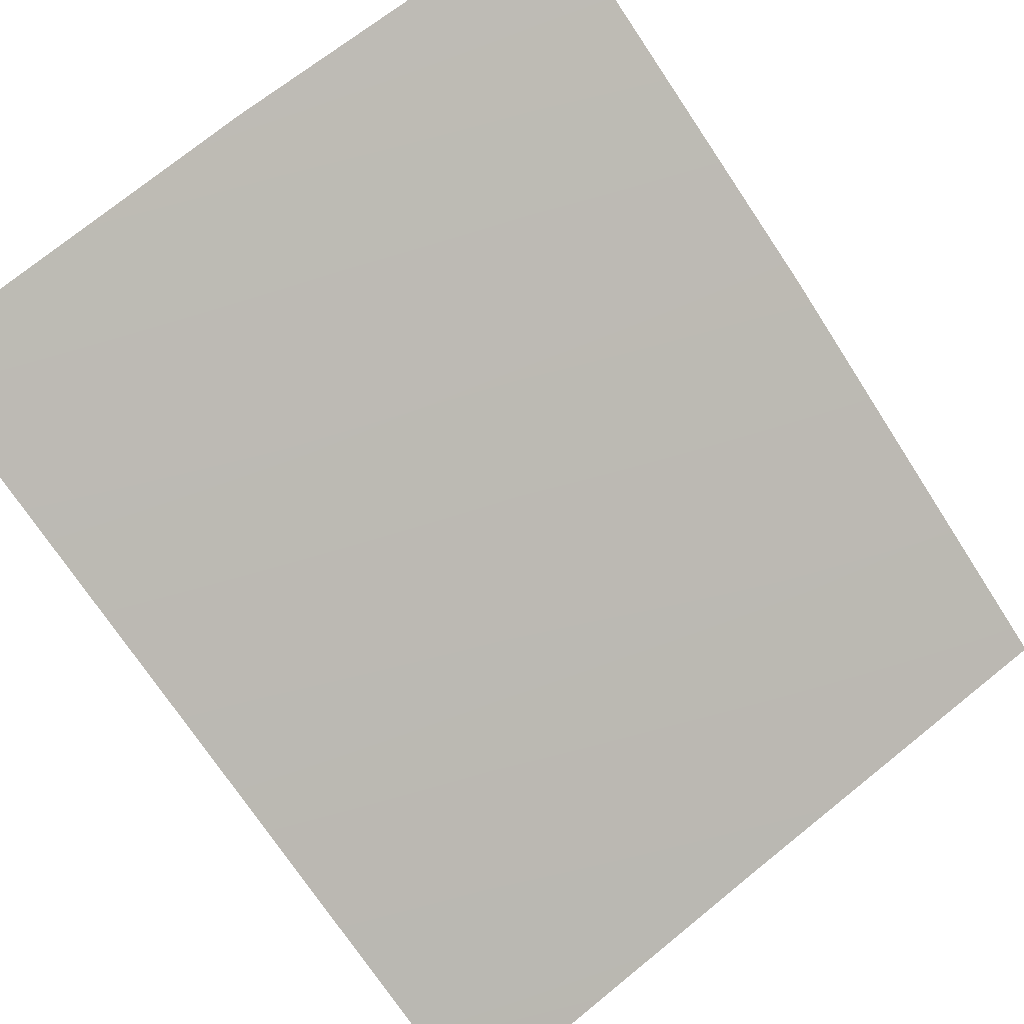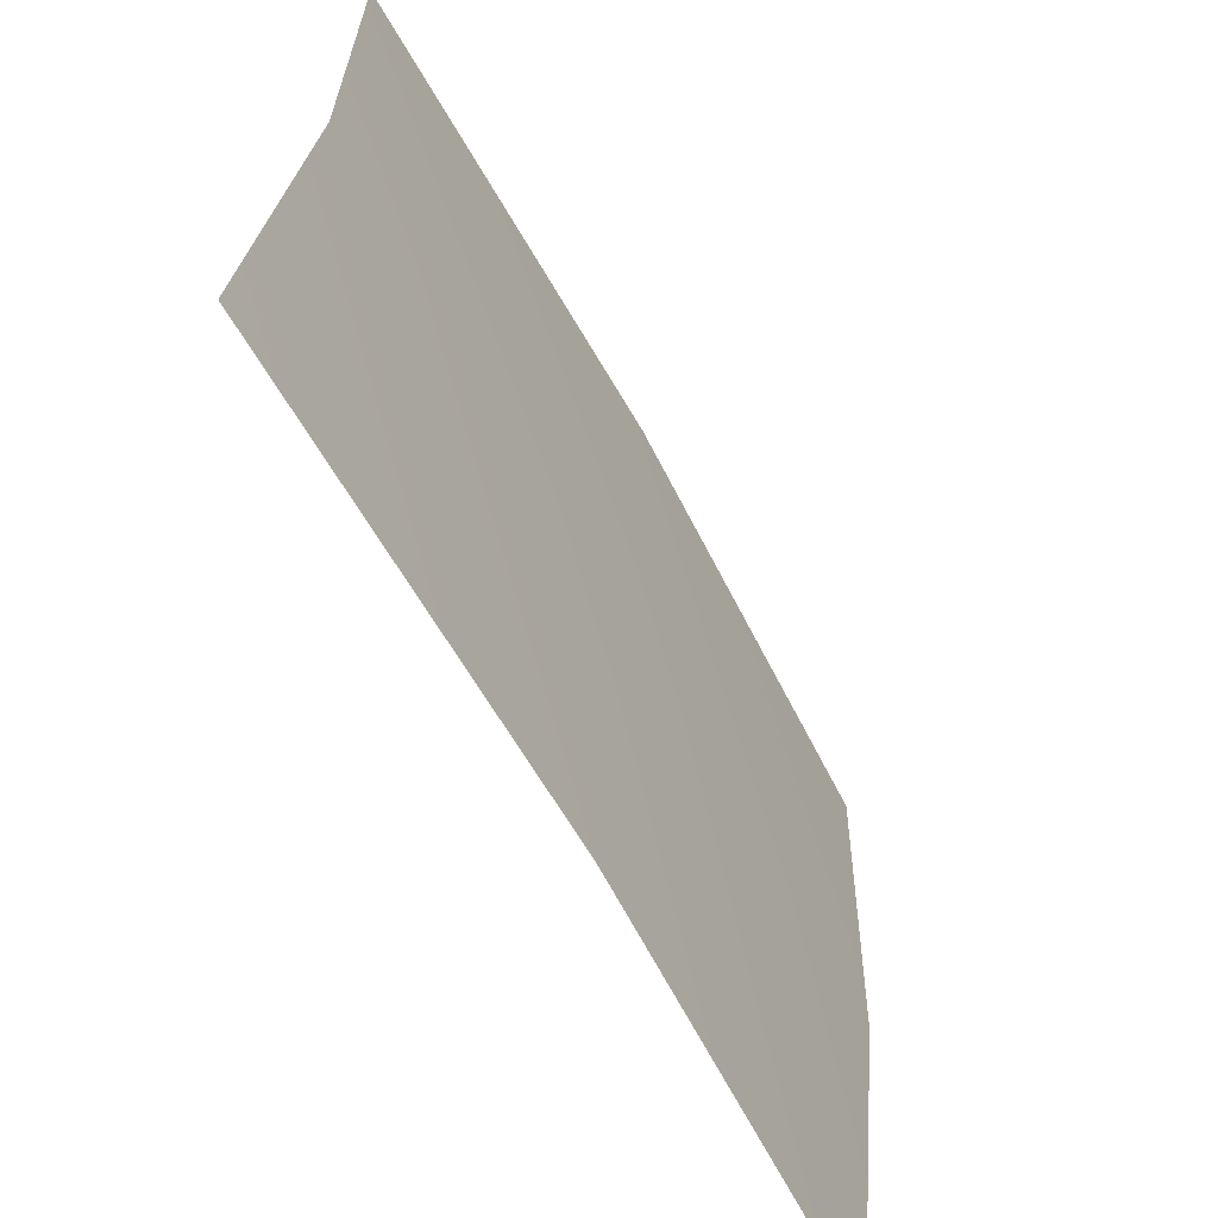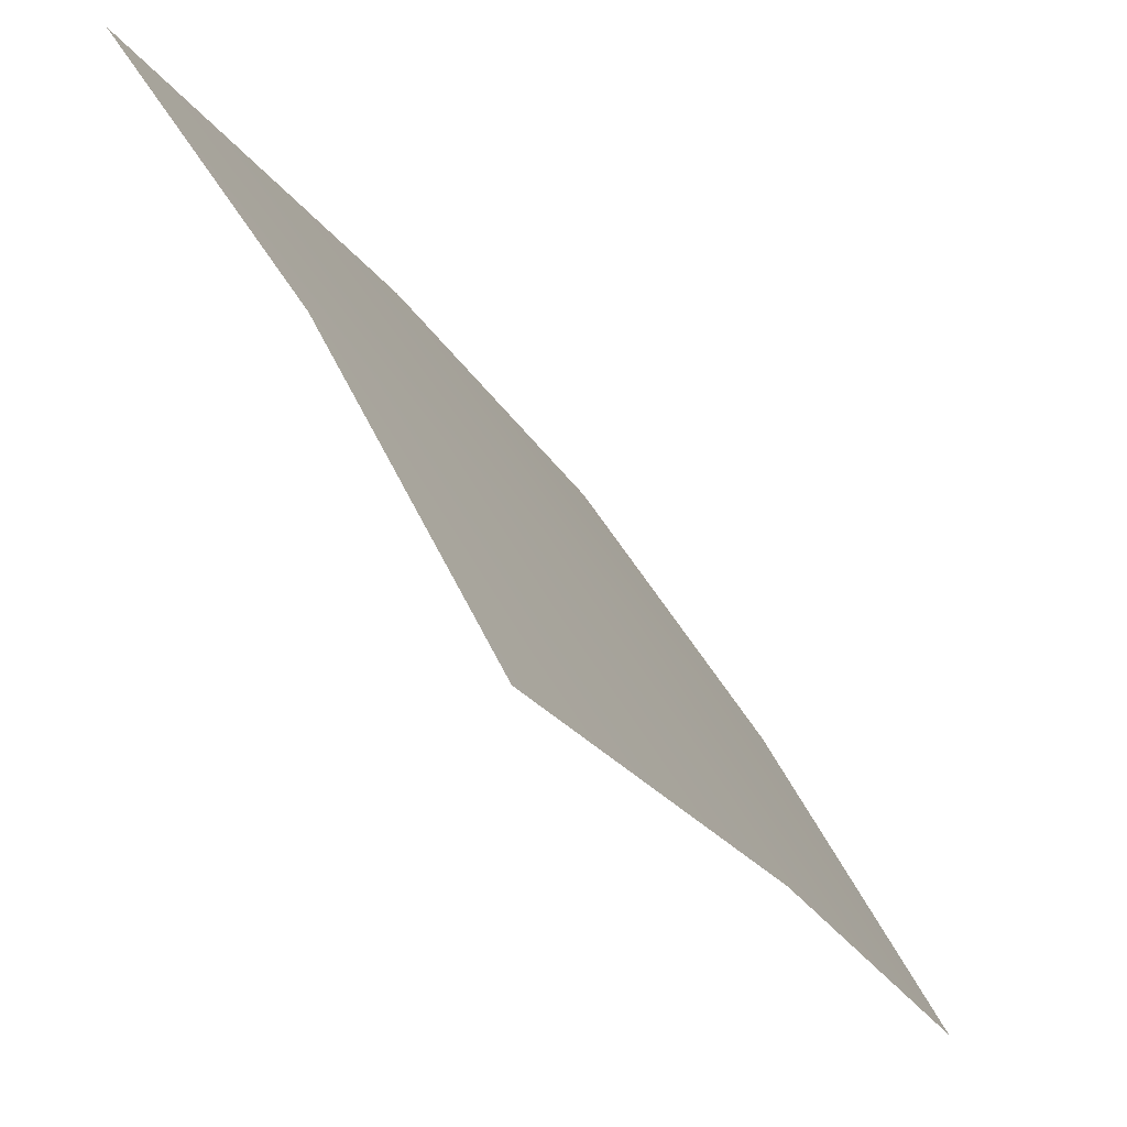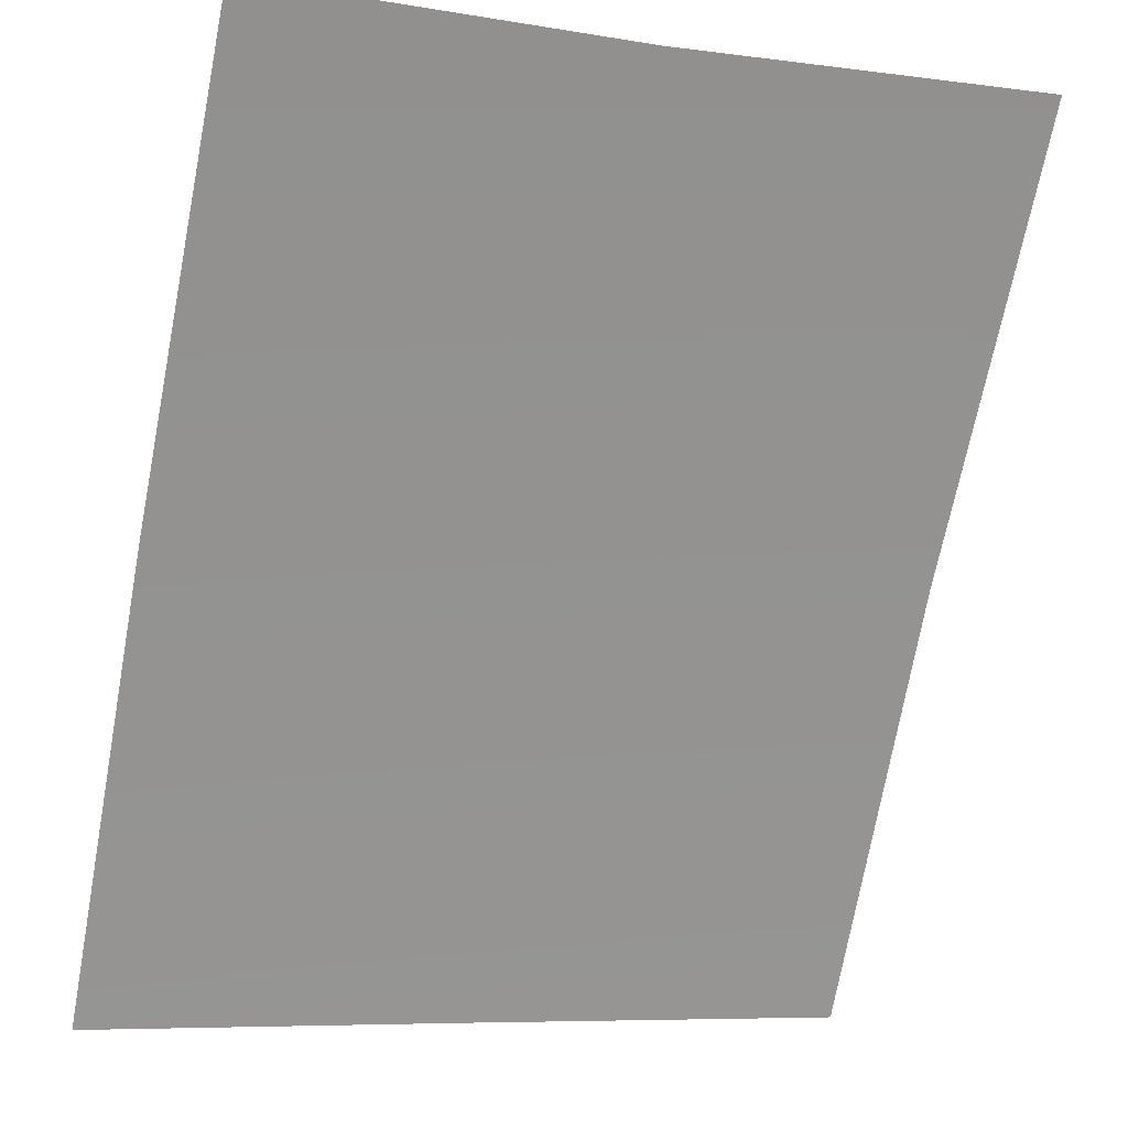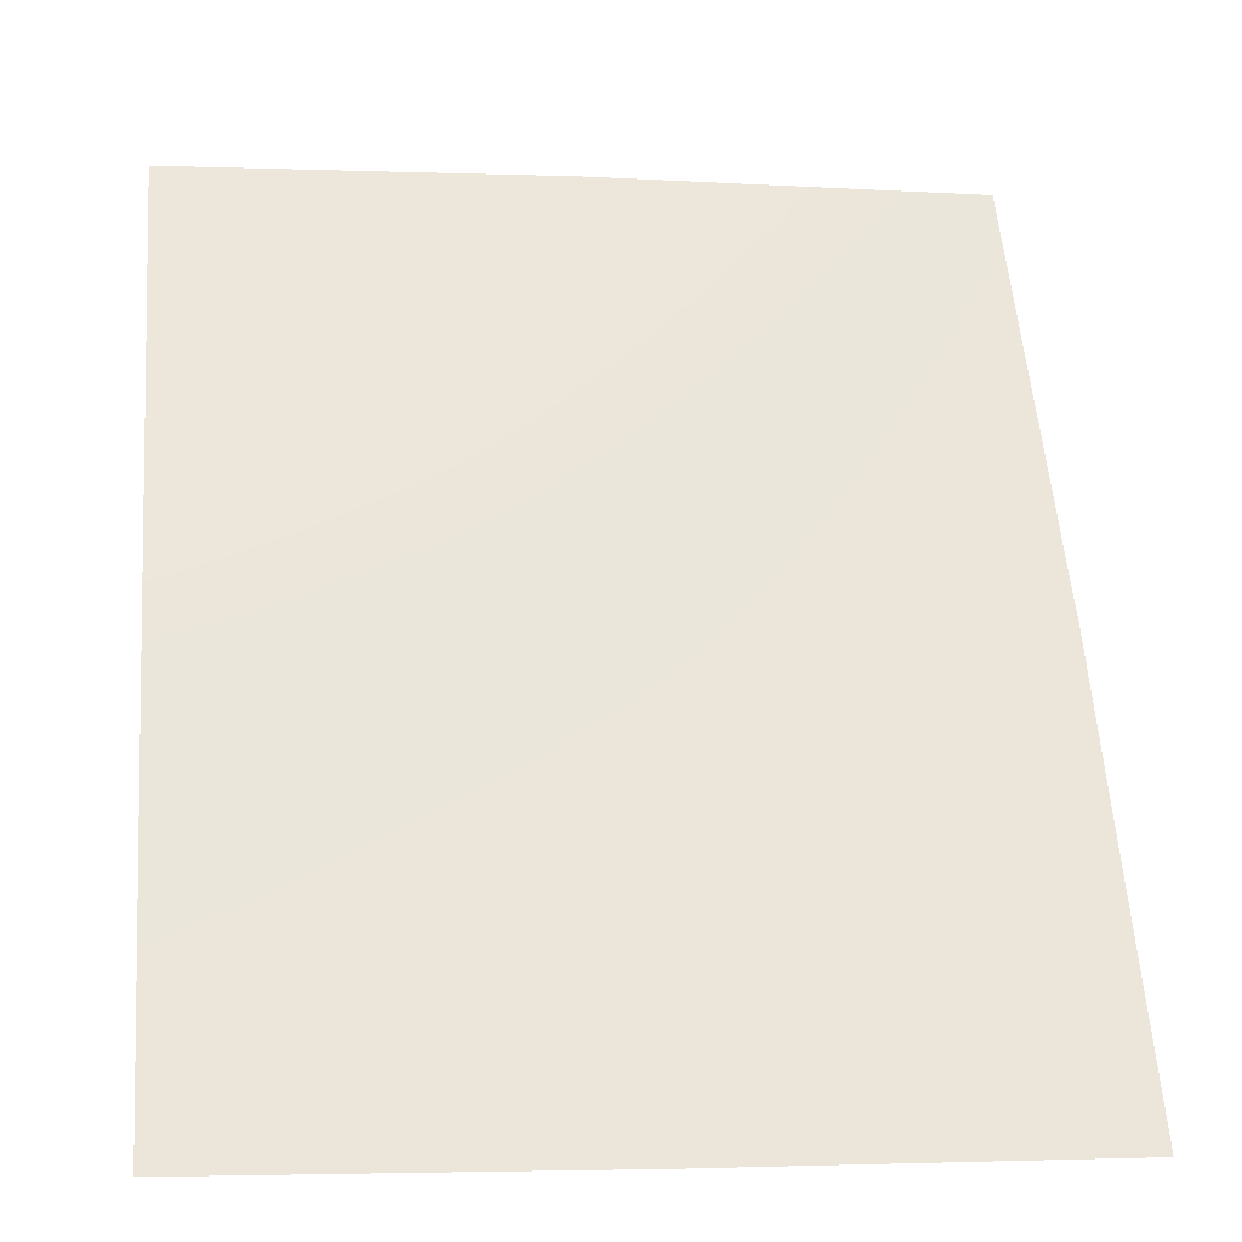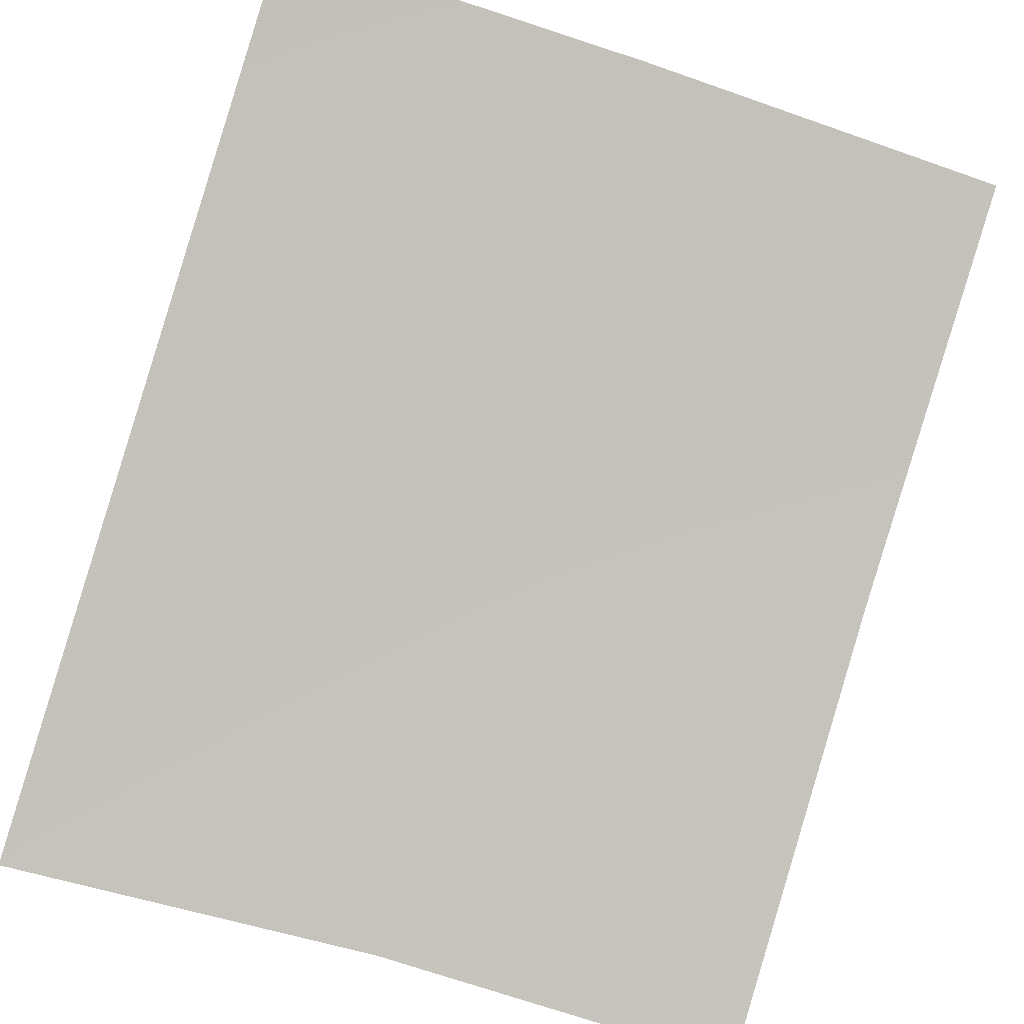
<metadata>
{"format":"obj","ext":"obj","renderer":"f3d","projection":"perspective","resolution":1024,"background":"white","views":[{"elev":71.9,"azim":141.1,"up":"+Z"},{"elev":27.0,"azim":-86.9,"up":"+Y"},{"elev":50.4,"azim":-116.8,"up":"+Y"},{"elev":-7.6,"azim":157.0,"up":"+Y"},{"elev":-3.9,"azim":-9.1,"up":"+Y"},{"elev":-61.0,"azim":-19.3,"up":"+Z"}]}
</metadata>
<code>
g theresa_logo03
v 1.8e-05 0.000762 0.0019
v -0.02936 0.00076 0.001717
v -0.02932 0.03271 -0.01688
v 1.8e-05 0.03271 -0.01552
v -0.02938 -0.03045 0.01765
v 1.8e-05 -0.03046 0.01864
v 0.02938 0.03271 -0.01688
v 0.02937 0.00076 0.001717
v 0.02937 -0.03045 0.01765
f 1 2 3
f 1 3 4
f 5 2 1
f 5 1 6
f 1 4 7
f 1 7 8
f 9 6 1
f 9 1 8

</code>
